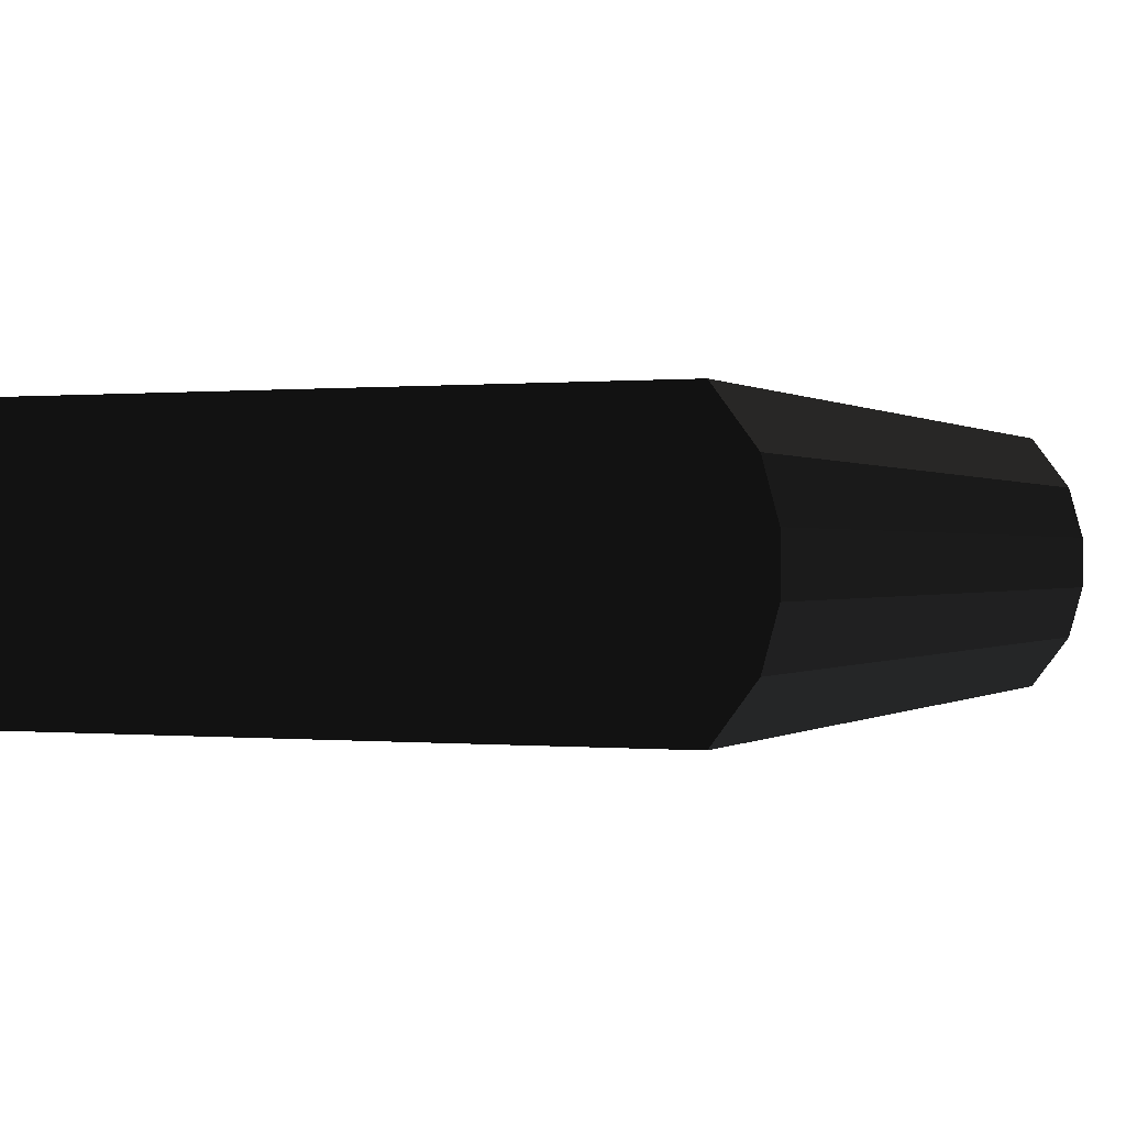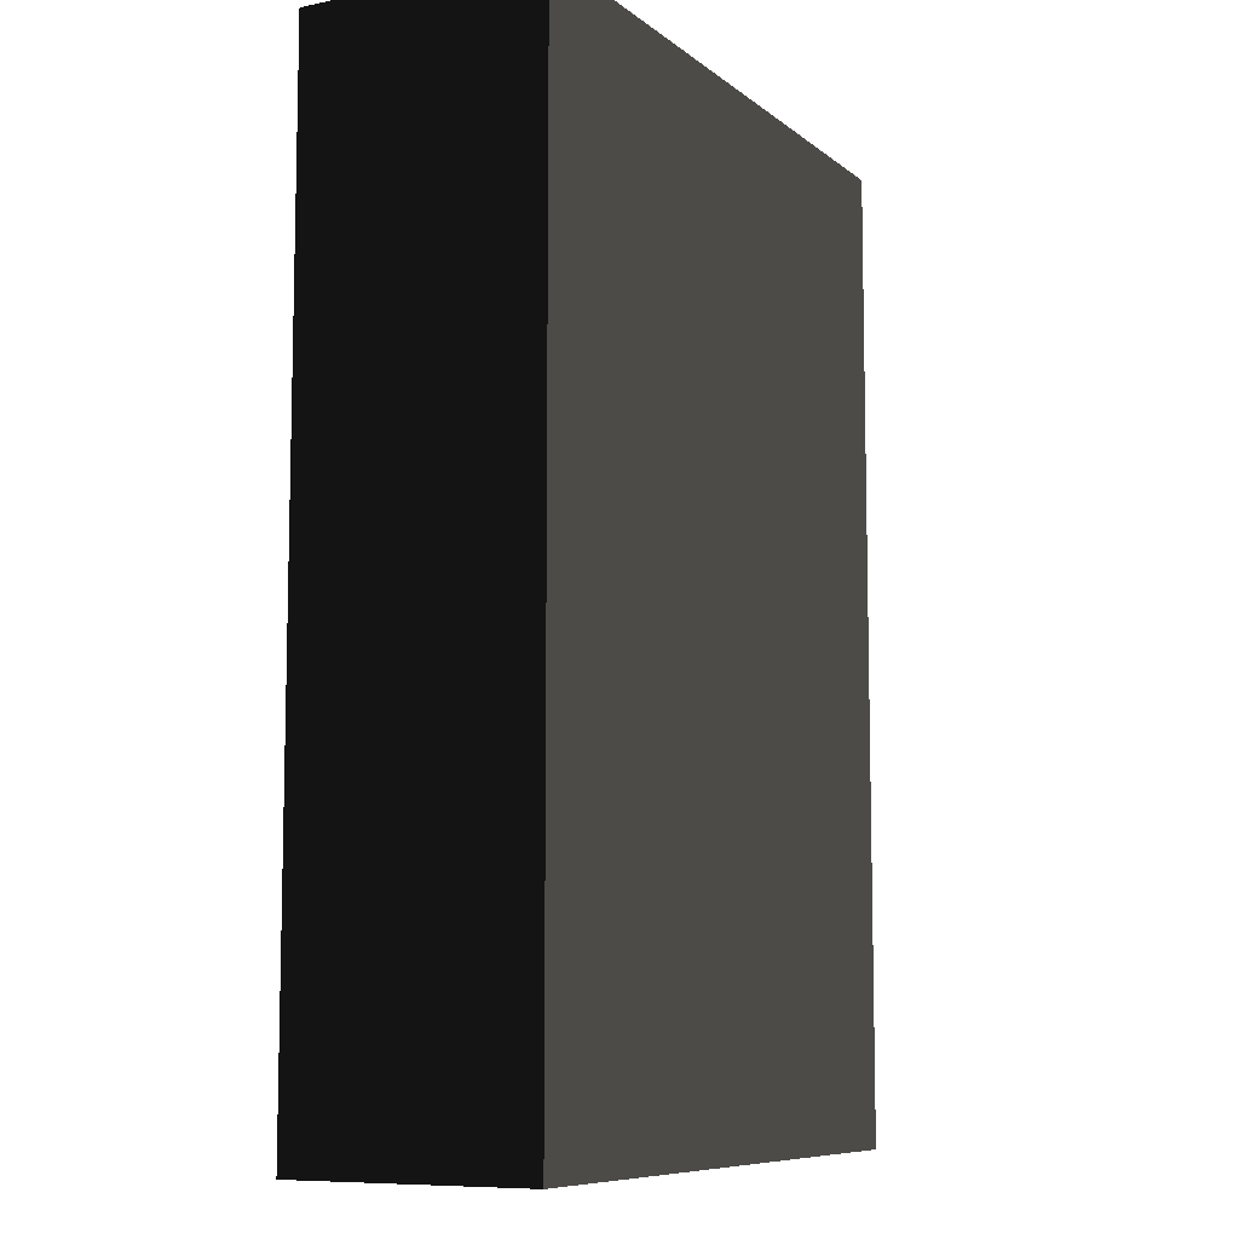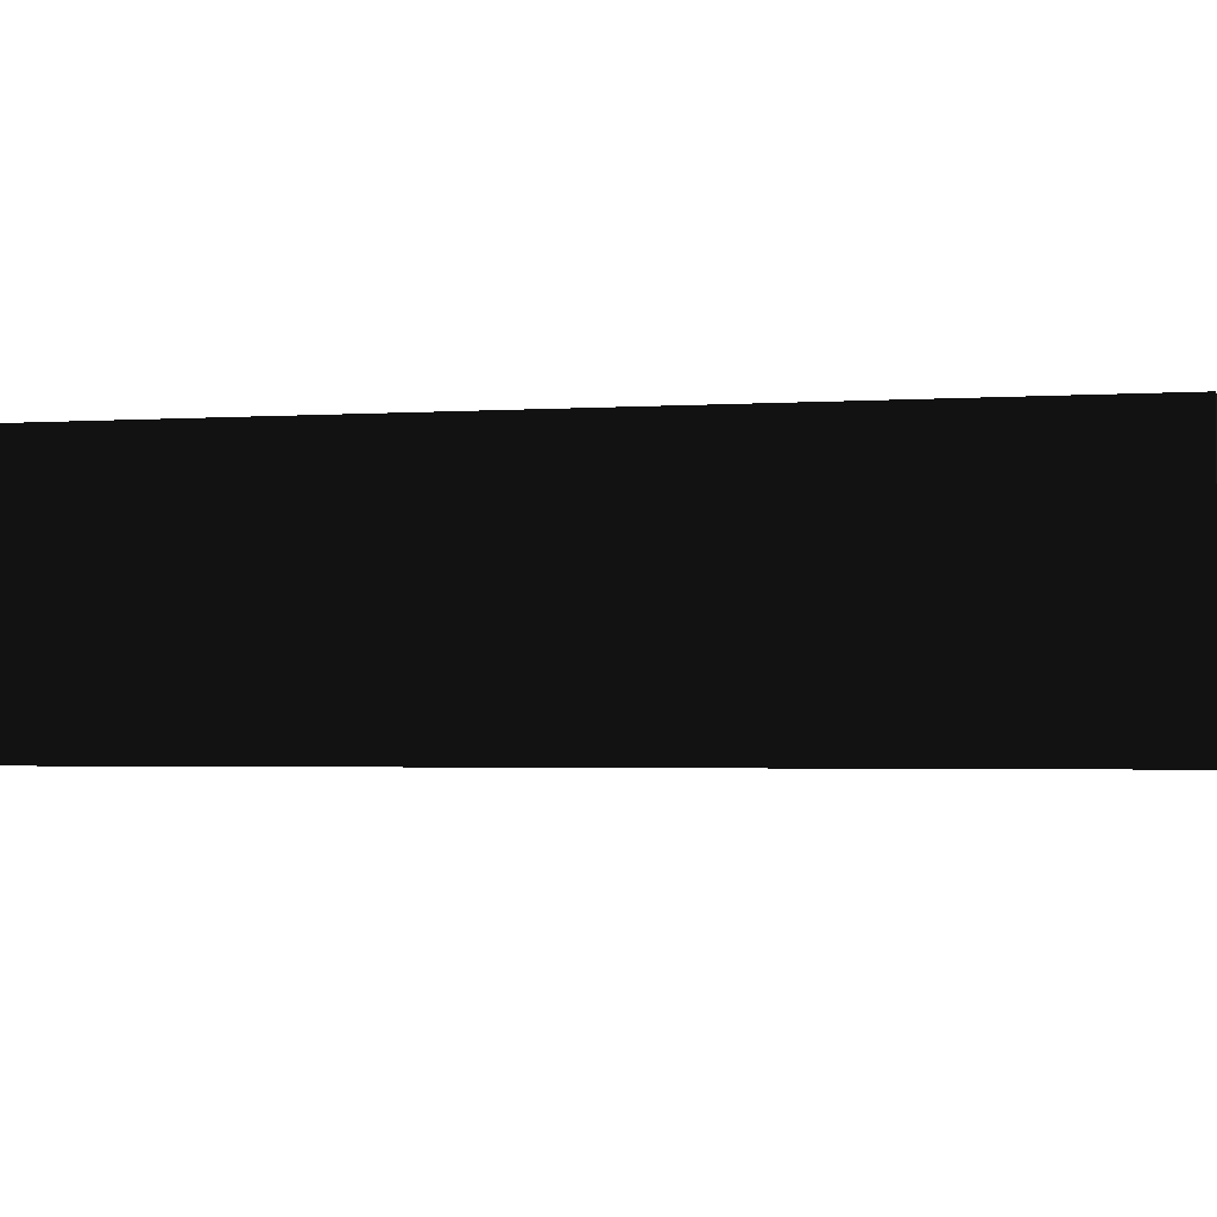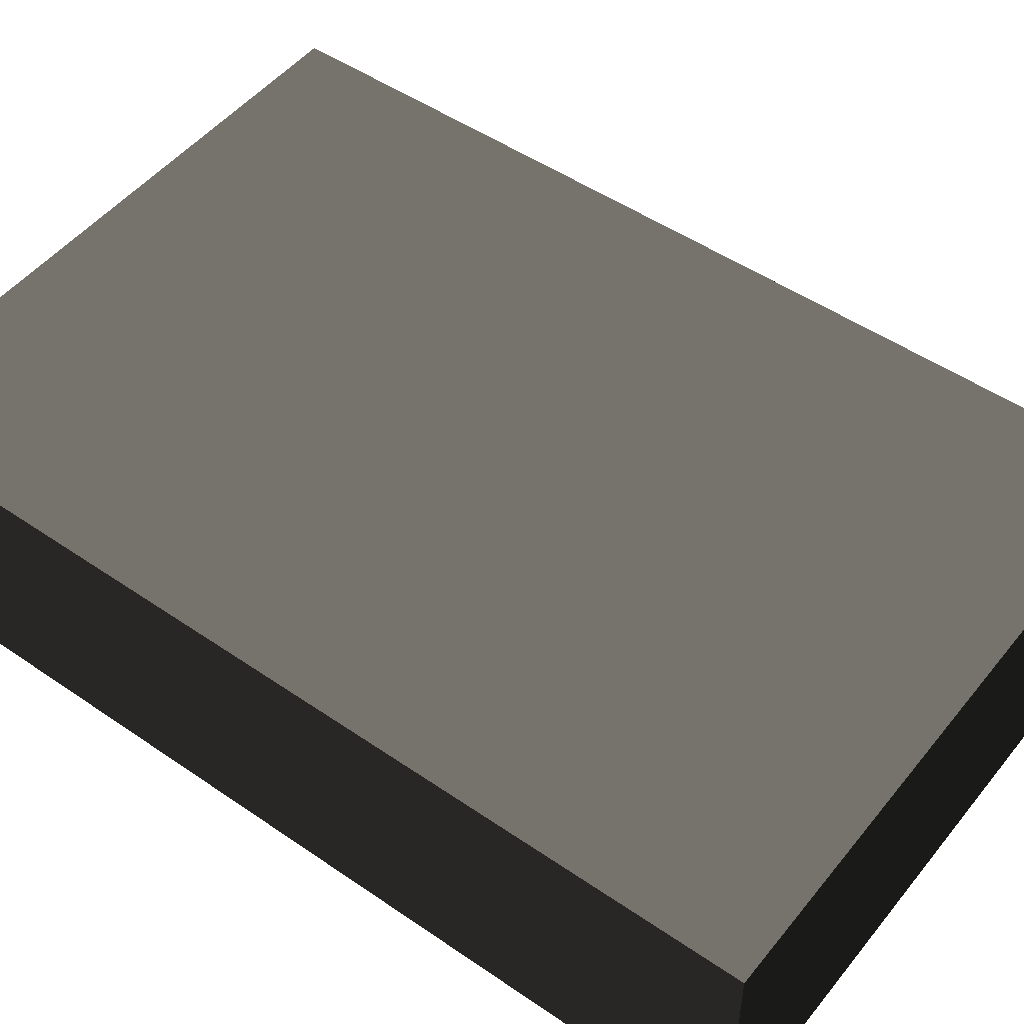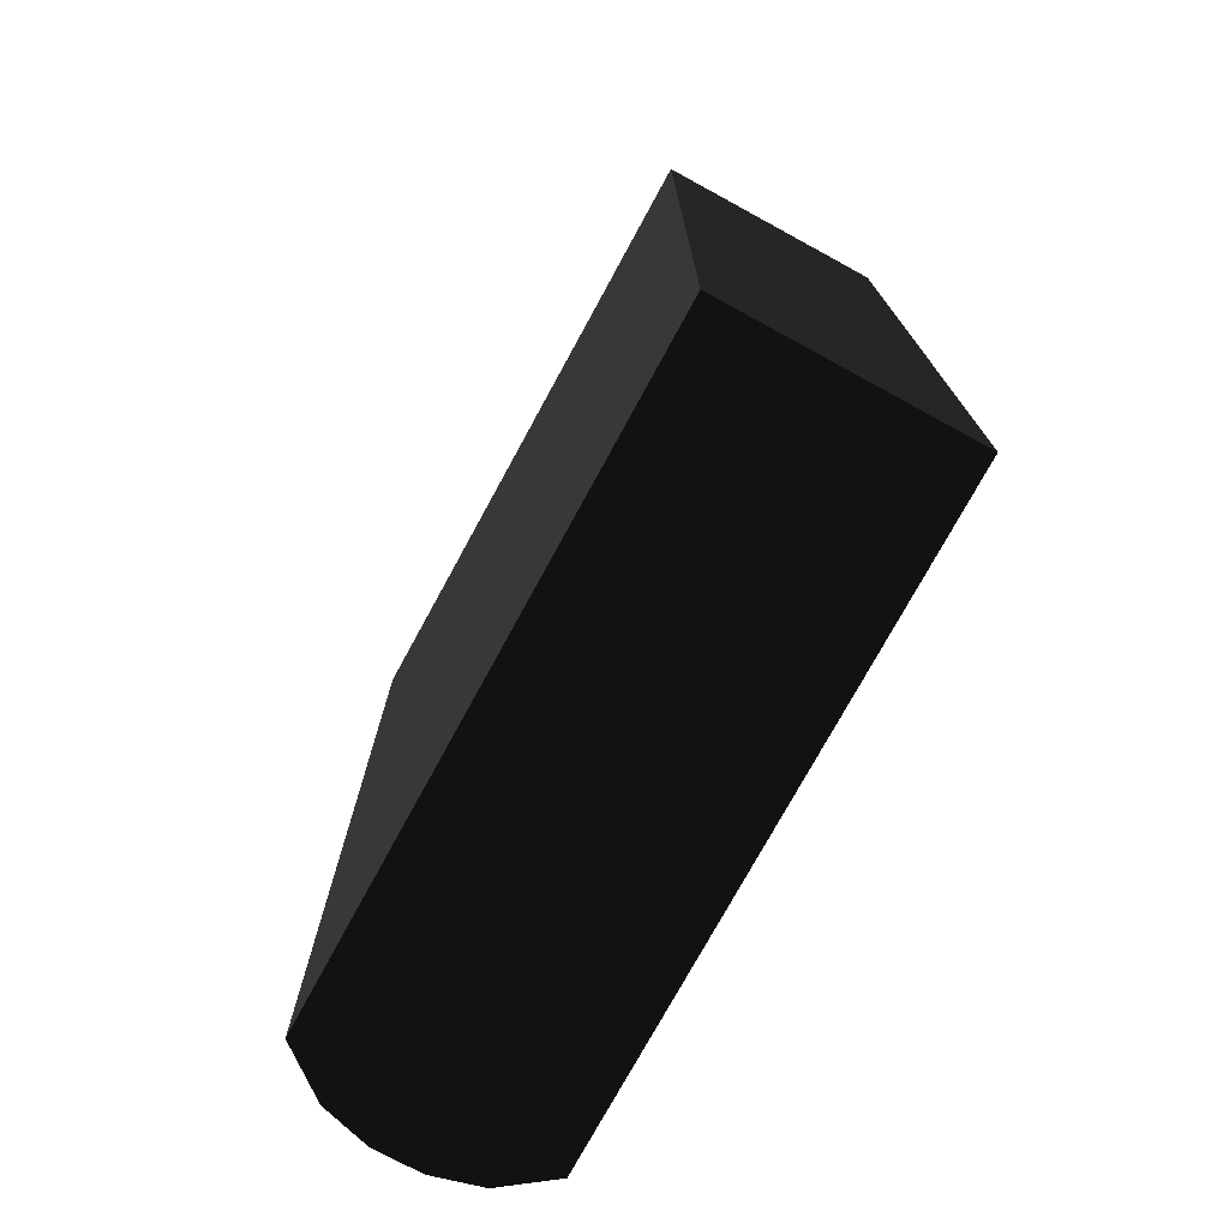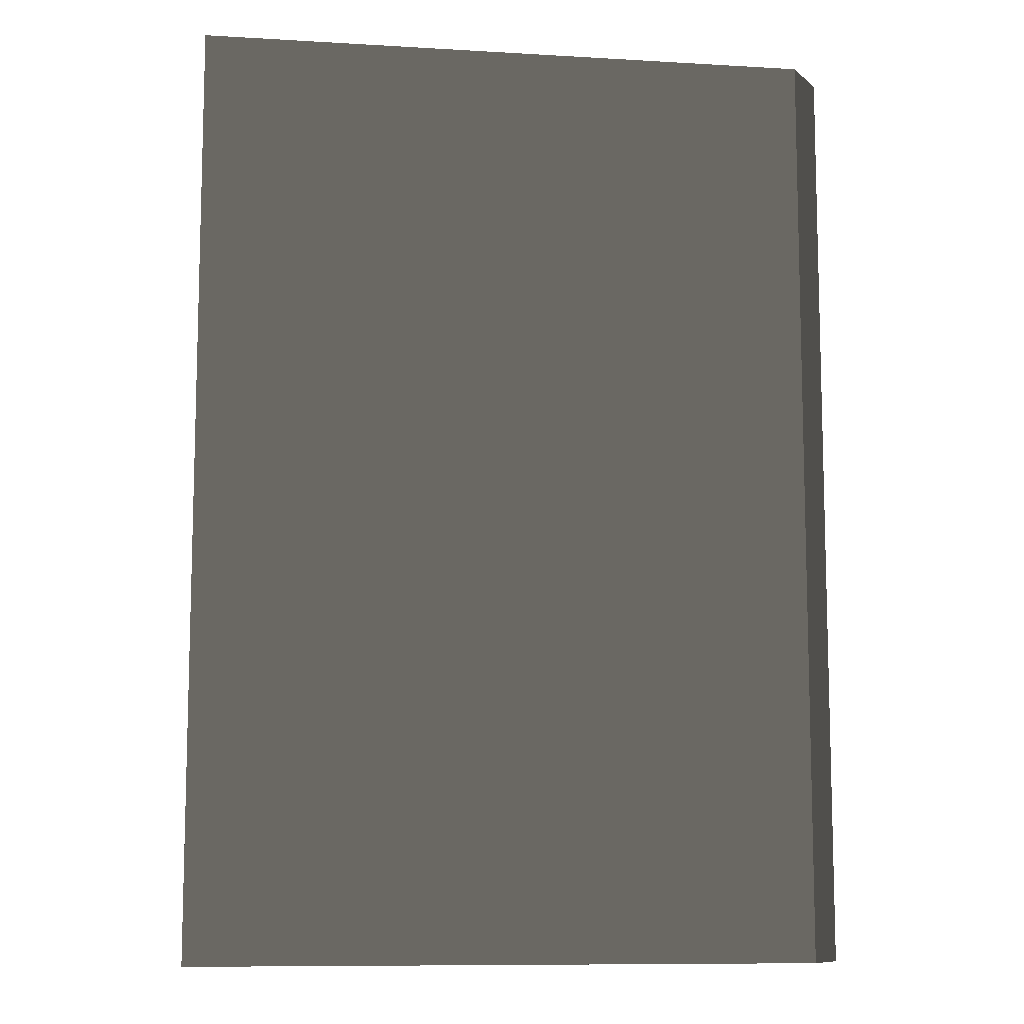
<metadata>
{"format":"obj","ext":"obj","renderer":"f3d","projection":"perspective","resolution":1024,"background":"white","views":[{"elev":0.1,"azim":22.1,"up":"+Z"},{"elev":-8.7,"azim":-62.0,"up":"+Y"},{"elev":-2.3,"azim":-76.4,"up":"+Z"},{"elev":49.7,"azim":-52.8,"up":"+Z"},{"elev":-75.2,"azim":-118.6,"up":"+Y"},{"elev":-9.8,"azim":-8.6,"up":"+Y"}]}
</metadata>
<code>
v -1.6 0 0.3999 0.498 0.498 0.498 #0.502
v 1.78 0 0.3999 0.498 0.498 0.498 #0.502
v 1.6 0 0.6399 0.498 0.498 0.498 #0.502
v 1.6 0 0.6399 0.498 0.498 0.498 #0.502
v -1.6 0 0.6399 0.498 0.498 0.498 #0.502
v -1.6 0 0.3999 0.498 0.498 0.498 #0.502
v -1.6 0 0.1599 0.498 0.498 0.498 #0.502
v 1.846 0 0.1599 0.498 0.498 0.498 #0.502
v 1.78 0 0.3999 0.498 0.498 0.498 #0.502
v 1.78 0 0.3999 0.498 0.498 0.498 #0.502
v -1.6 0 0.3999 0.498 0.498 0.498 #0.502
v -1.6 0 0.1599 0.498 0.498 0.498 #0.502
v -1.6 0 -0.07983 0.498 0.498 0.498 #0.502
v 1.846 0 -0.07983 0.498 0.498 0.498 #0.502
v 1.846 0 0.1599 0.498 0.498 0.498 #0.502
v 1.846 0 0.1599 0.498 0.498 0.498 #0.502
v -1.6 0 0.1599 0.498 0.498 0.498 #0.502
v -1.6 0 -0.07983 0.498 0.498 0.498 #0.502
v -1.6 0 -0.3198 0.498 0.498 0.498 #0.502
v 1.78 0 -0.3198 0.498 0.498 0.498 #0.502
v 1.846 0 -0.07983 0.498 0.498 0.498 #0.502
v 1.846 0 -0.07983 0.498 0.498 0.498 #0.502
v -1.6 0 -0.07983 0.498 0.498 0.498 #0.502
v -1.6 0 -0.3198 0.498 0.498 0.498 #0.502
v -1.6 0 -0.5598 0.498 0.498 0.498 #0.502
v 1.6 0 -0.5598 0.498 0.498 0.498 #0.502
v 1.78 0 -0.3198 0.498 0.498 0.498 #0.502
v 1.78 0 -0.3198 0.498 0.498 0.498 #0.502
v -1.6 0 -0.3198 0.498 0.498 0.498 #0.502
v -1.6 0 -0.5598 0.498 0.498 0.498 #0.502
v -1.6 4.8 0.3999 0.498 0.498 0.498 #0.502
v -1.6 4.8 0.6399 0.498 0.498 0.498 #0.502
v 1.6 4.8 0.6399 0.498 0.498 0.498 #0.502
v 1.6 4.8 0.6399 0.498 0.498 0.498 #0.502
v 1.78 4.8 0.3999 0.498 0.498 0.498 #0.502
v -1.6 4.8 0.3999 0.498 0.498 0.498 #0.502
v -1.6 4.8 0.1599 0.498 0.498 0.498 #0.502
v -1.6 4.8 0.3999 0.498 0.498 0.498 #0.502
v 1.78 4.8 0.3999 0.498 0.498 0.498 #0.502
v 1.78 4.8 0.3999 0.498 0.498 0.498 #0.502
v 1.846 4.8 0.1599 0.498 0.498 0.498 #0.502
v -1.6 4.8 0.1599 0.498 0.498 0.498 #0.502
v -1.6 4.8 -0.07983 0.498 0.498 0.498 #0.502
v -1.6 4.8 0.1599 0.498 0.498 0.498 #0.502
v 1.846 4.8 0.1599 0.498 0.498 0.498 #0.502
v 1.846 4.8 0.1599 0.498 0.498 0.498 #0.502
v 1.846 4.8 -0.07983 0.498 0.498 0.498 #0.502
v -1.6 4.8 -0.07983 0.498 0.498 0.498 #0.502
v -1.6 4.8 -0.3198 0.498 0.498 0.498 #0.502
v -1.6 4.8 -0.07983 0.498 0.498 0.498 #0.502
v 1.846 4.8 -0.07983 0.498 0.498 0.498 #0.502
v 1.846 4.8 -0.07983 0.498 0.498 0.498 #0.502
v 1.78 4.8 -0.3198 0.498 0.498 0.498 #0.502
v -1.6 4.8 -0.3198 0.498 0.498 0.498 #0.502
v -1.6 4.8 -0.5598 0.498 0.498 0.498 #0.502
v -1.6 4.8 -0.3198 0.498 0.498 0.498 #0.502
v 1.78 4.8 -0.3198 0.498 0.498 0.498 #0.502
v 1.78 4.8 -0.3198 0.498 0.498 0.498 #0.502
v 1.6 4.8 -0.5598 0.498 0.498 0.498 #0.502
v -1.6 4.8 -0.5598 0.498 0.498 0.498 #0.502
v -1.6 4.8 0.6399 0.498 0.498 0.498 #0.502
v -1.6 0 0.6399 0.498 0.498 0.498 #0.502
v 1.6 0 0.6399 0.498 0.498 0.498 #0.502
v 1.6 0 0.6399 0.498 0.498 0.498 #0.502
v 1.6 4.8 0.6399 0.498 0.498 0.498 #0.502
v -1.6 4.8 0.6399 0.498 0.498 0.498 #0.502
v -1.6 4.8 0.3999 0.498 0.498 0.498 #0.502
v -1.6 0 0.3999 0.498 0.498 0.498 #0.502
v -1.6 0 0.6399 0.498 0.498 0.498 #0.502
v -1.6 0 0.6399 0.498 0.498 0.498 #0.502
v -1.6 4.8 0.6399 0.498 0.498 0.498 #0.502
v -1.6 4.8 0.3999 0.498 0.498 0.498 #0.502
v -1.6 4.8 0.1599 0.498 0.498 0.498 #0.502
v -1.6 0 0.1599 0.498 0.498 0.498 #0.502
v -1.6 0 0.3999 0.498 0.498 0.498 #0.502
v -1.6 0 0.3999 0.498 0.498 0.498 #0.502
v -1.6 4.8 0.3999 0.498 0.498 0.498 #0.502
v -1.6 4.8 0.1599 0.498 0.498 0.498 #0.502
v -1.6 4.8 -0.07983 0.498 0.498 0.498 #0.502
v -1.6 0 -0.07983 0.498 0.498 0.498 #0.502
v -1.6 0 0.1599 0.498 0.498 0.498 #0.502
v -1.6 0 0.1599 0.498 0.498 0.498 #0.502
v -1.6 4.8 0.1599 0.498 0.498 0.498 #0.502
v -1.6 4.8 -0.07983 0.498 0.498 0.498 #0.502
v -1.6 4.8 -0.3198 0.498 0.498 0.498 #0.502
v -1.6 0 -0.3198 0.498 0.498 0.498 #0.502
v -1.6 0 -0.07983 0.498 0.498 0.498 #0.502
v -1.6 0 -0.07983 0.498 0.498 0.498 #0.502
v -1.6 4.8 -0.07983 0.498 0.498 0.498 #0.502
v -1.6 4.8 -0.3198 0.498 0.498 0.498 #0.502
v -1.6 4.8 -0.5598 0.498 0.498 0.498 #0.502
v -1.6 0 -0.5598 0.498 0.498 0.498 #0.502
v -1.6 0 -0.3198 0.498 0.498 0.498 #0.502
v -1.6 0 -0.3198 0.498 0.498 0.498 #0.502
v -1.6 4.8 -0.3198 0.498 0.498 0.498 #0.502
v -1.6 4.8 -0.5598 0.498 0.498 0.498 #0.502
v 1.6 4.8 -0.5598 0.498 0.498 0.498 #0.502
v 1.6 0 -0.5598 0.498 0.498 0.498 #0.502
v -1.6 0 -0.5598 0.498 0.498 0.498 #0.502
v -1.6 0 -0.5598 0.498 0.498 0.498 #0.502
v -1.6 4.8 -0.5598 0.498 0.498 0.498 #0.502
v 1.6 4.8 -0.5598 0.498 0.498 0.498 #0.502
v 1.78 4.8 -0.3198 0.498 0.498 0.498 #0.502
v 1.78 0 -0.3198 0.498 0.498 0.498 #0.502
v 1.6 0 -0.5598 0.498 0.498 0.498 #0.502
v 1.6 0 -0.5598 0.498 0.498 0.498 #0.502
v 1.6 4.8 -0.5598 0.498 0.498 0.498 #0.502
v 1.78 4.8 -0.3198 0.498 0.498 0.498 #0.502
v 1.846 4.8 -0.07983 0.498 0.498 0.498 #0.502
v 1.846 0 -0.07983 0.498 0.498 0.498 #0.502
v 1.78 0 -0.3198 0.498 0.498 0.498 #0.502
v 1.78 0 -0.3198 0.498 0.498 0.498 #0.502
v 1.78 4.8 -0.3198 0.498 0.498 0.498 #0.502
v 1.846 4.8 -0.07983 0.498 0.498 0.498 #0.502
v 1.846 4.8 0.1599 0.498 0.498 0.498 #0.502
v 1.846 0 0.1599 0.498 0.498 0.498 #0.502
v 1.846 0 -0.07983 0.498 0.498 0.498 #0.502
v 1.846 0 -0.07983 0.498 0.498 0.498 #0.502
v 1.846 4.8 -0.07983 0.498 0.498 0.498 #0.502
v 1.846 4.8 0.1599 0.498 0.498 0.498 #0.502
v 1.78 4.8 0.3999 0.498 0.498 0.498 #0.502
v 1.78 0 0.3999 0.498 0.498 0.498 #0.502
v 1.846 0 0.1599 0.498 0.498 0.498 #0.502
v 1.846 0 0.1599 0.498 0.498 0.498 #0.502
v 1.846 4.8 0.1599 0.498 0.498 0.498 #0.502
v 1.78 4.8 0.3999 0.498 0.498 0.498 #0.502
v 1.6 4.8 0.6399 0.498 0.498 0.498 #0.502
v 1.6 0 0.6399 0.498 0.498 0.498 #0.502
v 1.78 0 0.3999 0.498 0.498 0.498 #0.502
v 1.78 0 0.3999 0.498 0.498 0.498 #0.502
v 1.78 4.8 0.3999 0.498 0.498 0.498 #0.502
v 1.6 4.8 0.6399 0.498 0.498 0.498 #0.502
f 1 2 3
f 4 5 6
f 7 8 9
f 10 11 12
f 13 14 15
f 16 17 18
f 19 20 21
f 22 23 24
f 25 26 27
f 28 29 30
f 31 32 33
f 34 35 36
f 37 38 39
f 40 41 42
f 43 44 45
f 46 47 48
f 49 50 51
f 52 53 54
f 55 56 57
f 58 59 60
f 61 62 63
f 64 65 66
f 67 68 69
f 70 71 72
f 73 74 75
f 76 77 78
f 79 80 81
f 82 83 84
f 85 86 87
f 88 89 90
f 91 92 93
f 94 95 96
f 97 98 99
f 100 101 102
f 103 104 105
f 106 107 108
f 109 110 111
f 112 113 114
f 115 116 117
f 118 119 120
f 121 122 123
f 124 125 126
f 127 128 129
f 130 131 132

</code>
